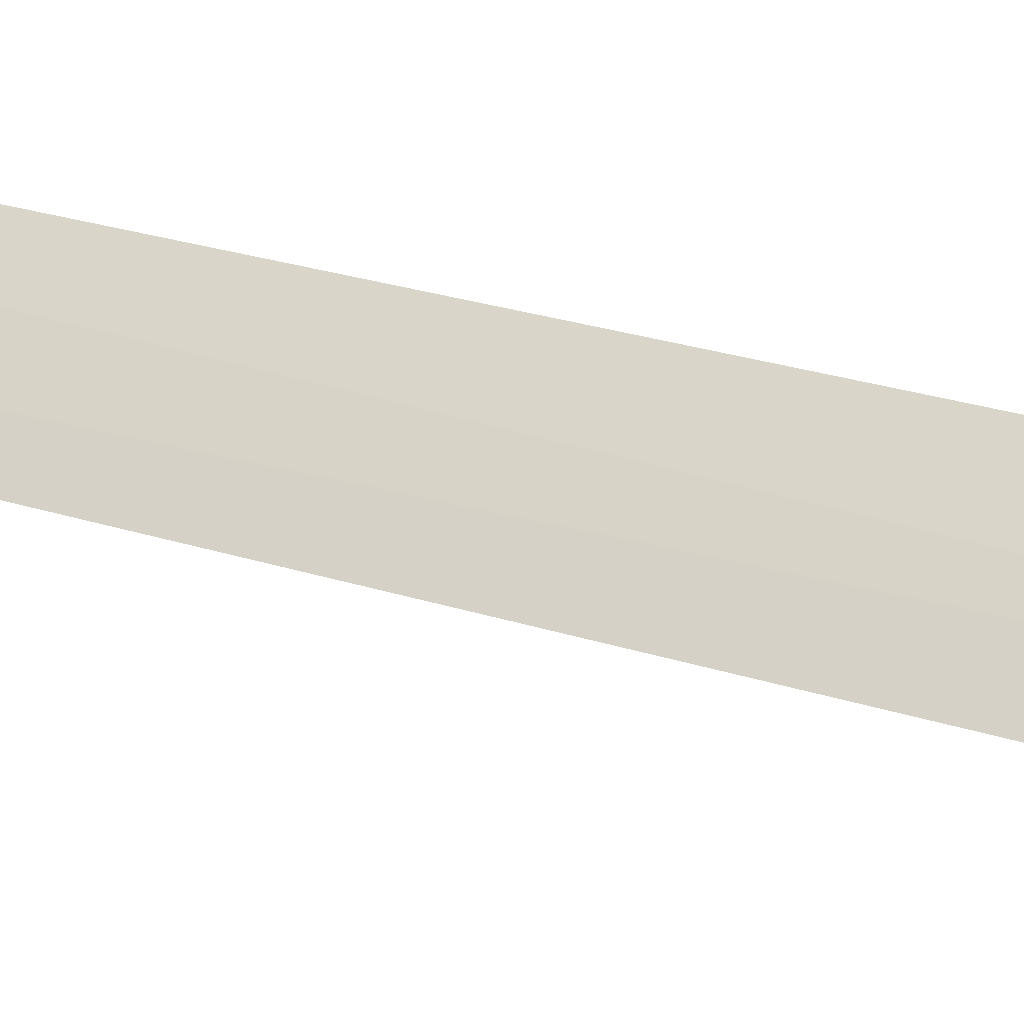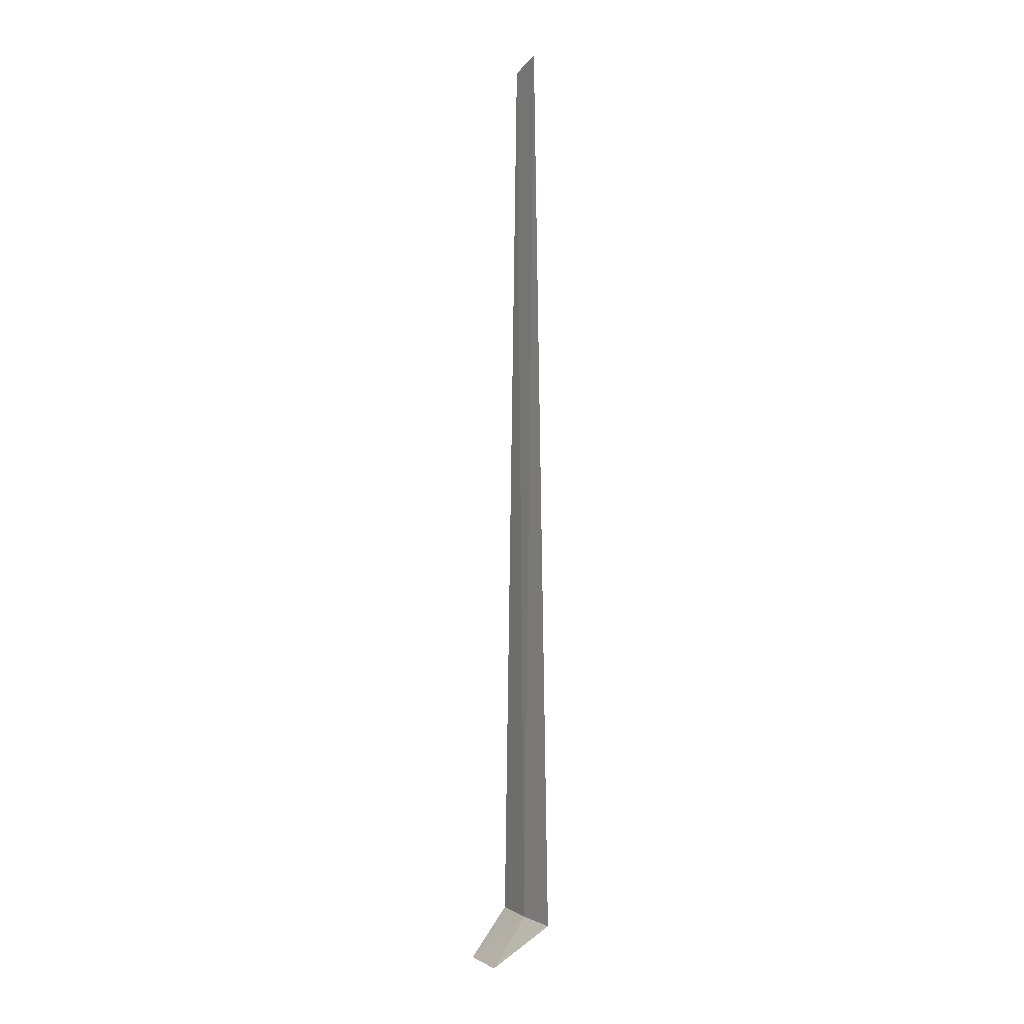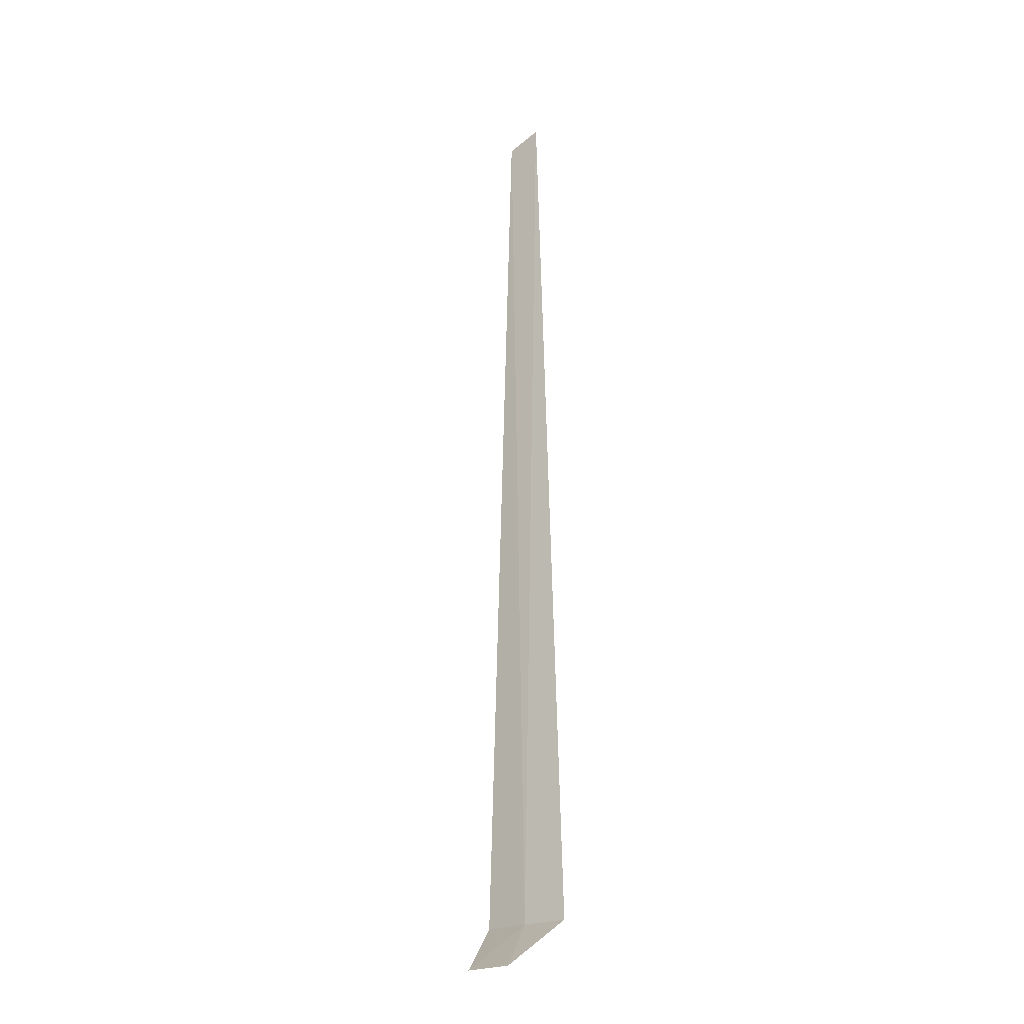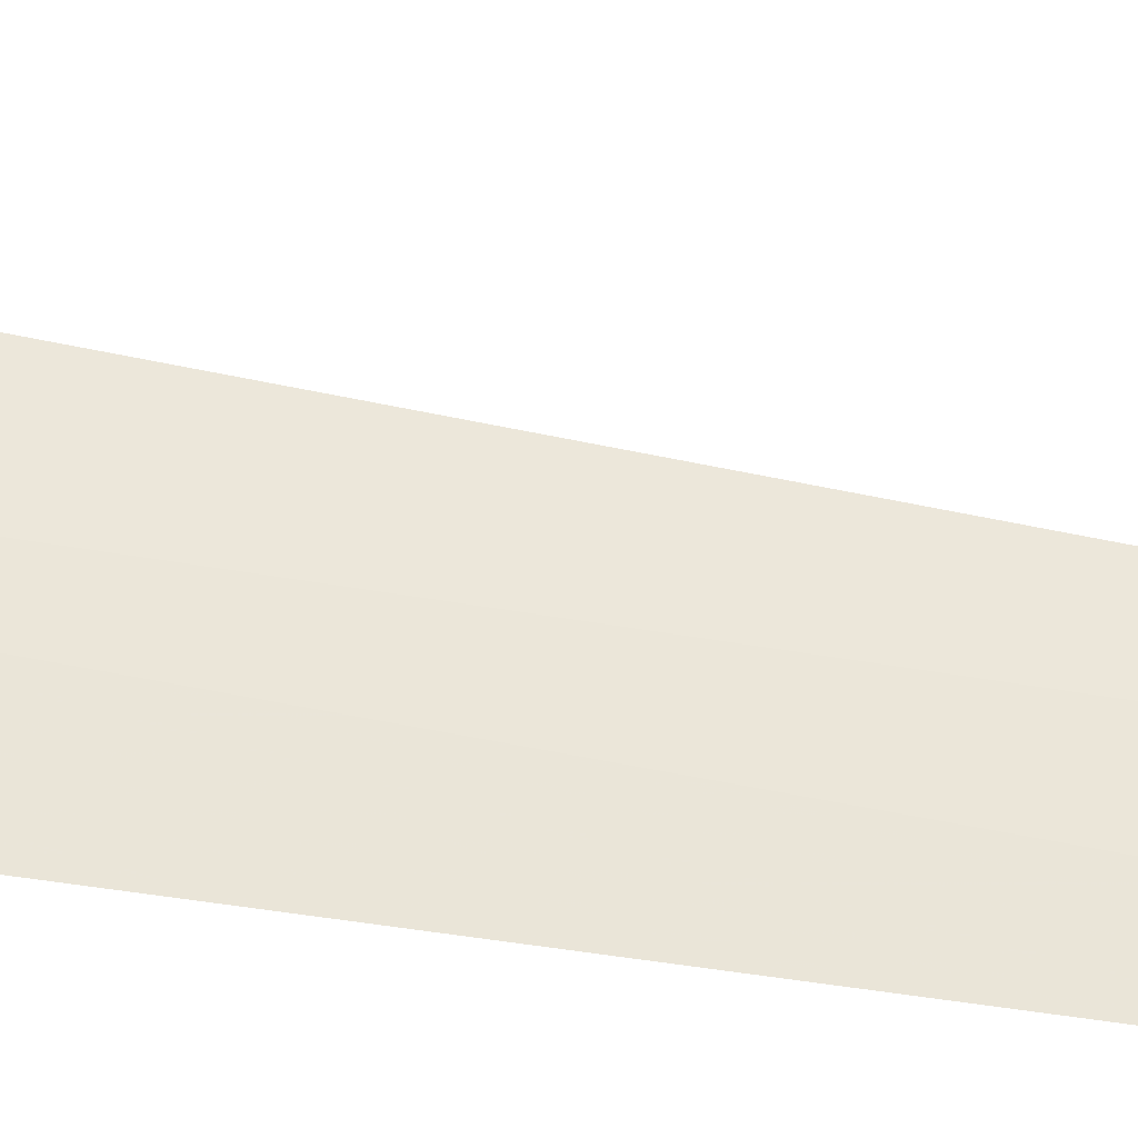
<metadata>
{"format":"obj","ext":"obj","renderer":"f3d","projection":"perspective","resolution":1024,"background":"white","views":[{"elev":-13.7,"azim":-133.2,"up":"+Z"},{"elev":1.4,"azim":-172.3,"up":"+Y"},{"elev":-23.0,"azim":165.5,"up":"+Y"},{"elev":-69.9,"azim":80.3,"up":"+Z"}]}
</metadata>
<code>
v -5.25 1.463 14.37
v -4.676 1.463 15.21
v -4.028 0.4625 14.37
v -4.662 0.4625 13.5
v -5.899 1.463 13.59
v -5.515 21.46 14.03
v -5.036 21.21 14.66
f 1 3 2
f 1 5 4
f 1 4 3
f 1 6 5
f 1 2 7
f 1 7 6

</code>
